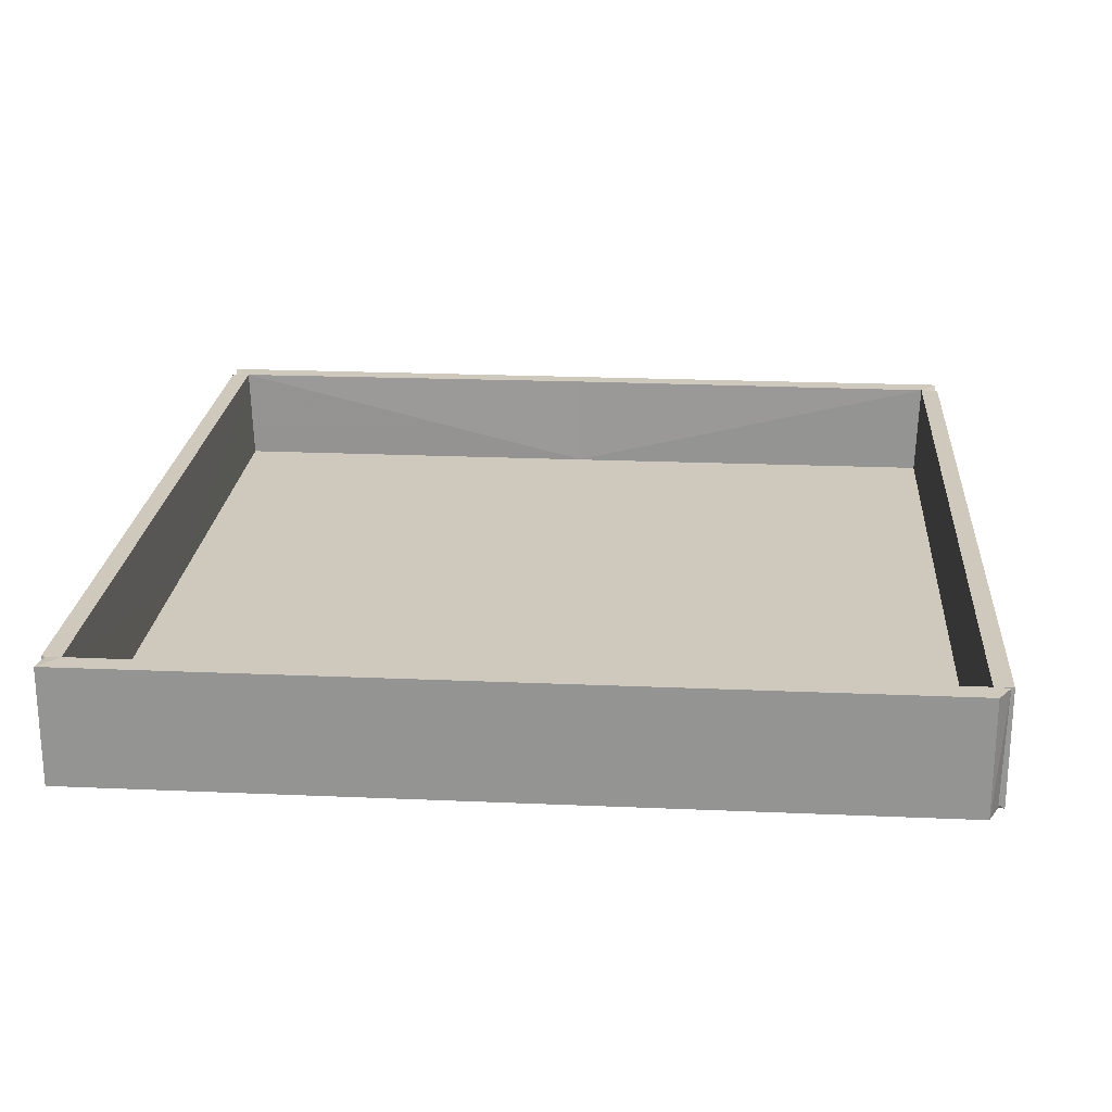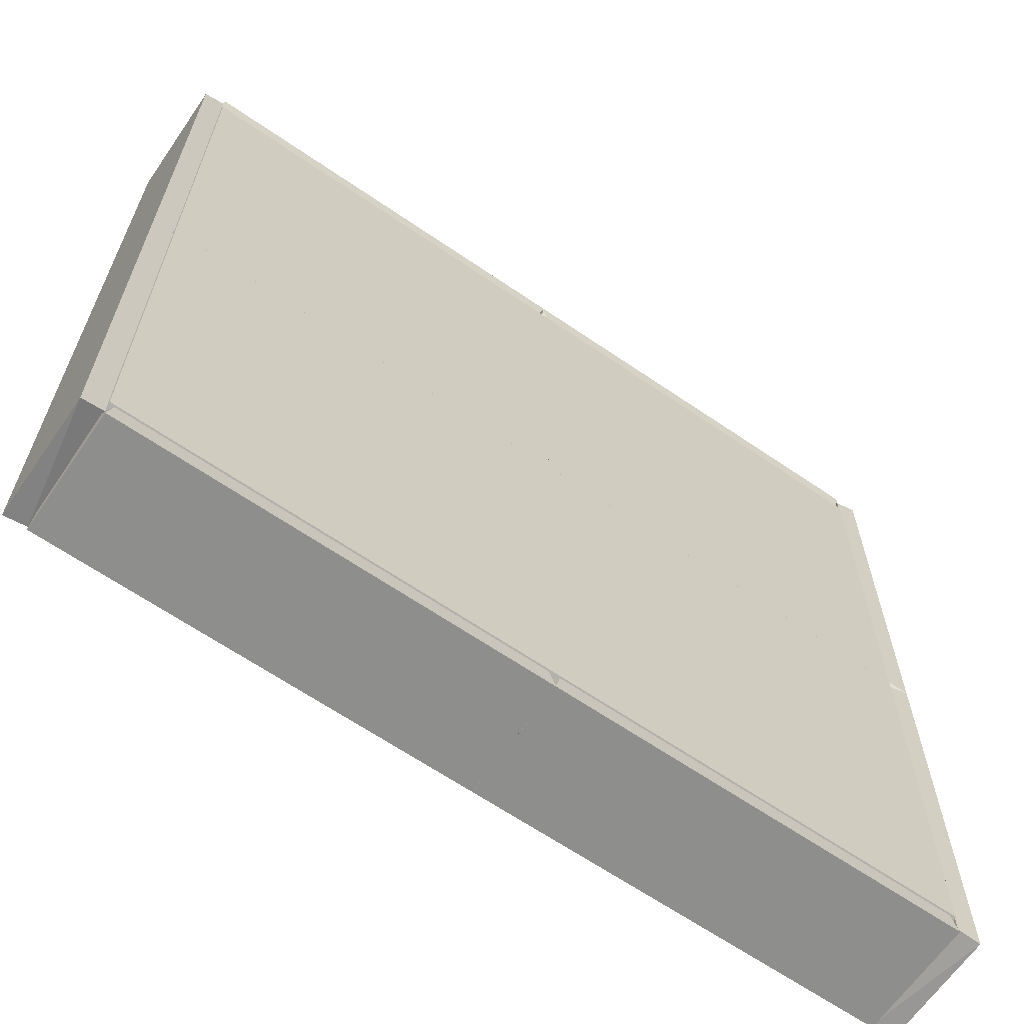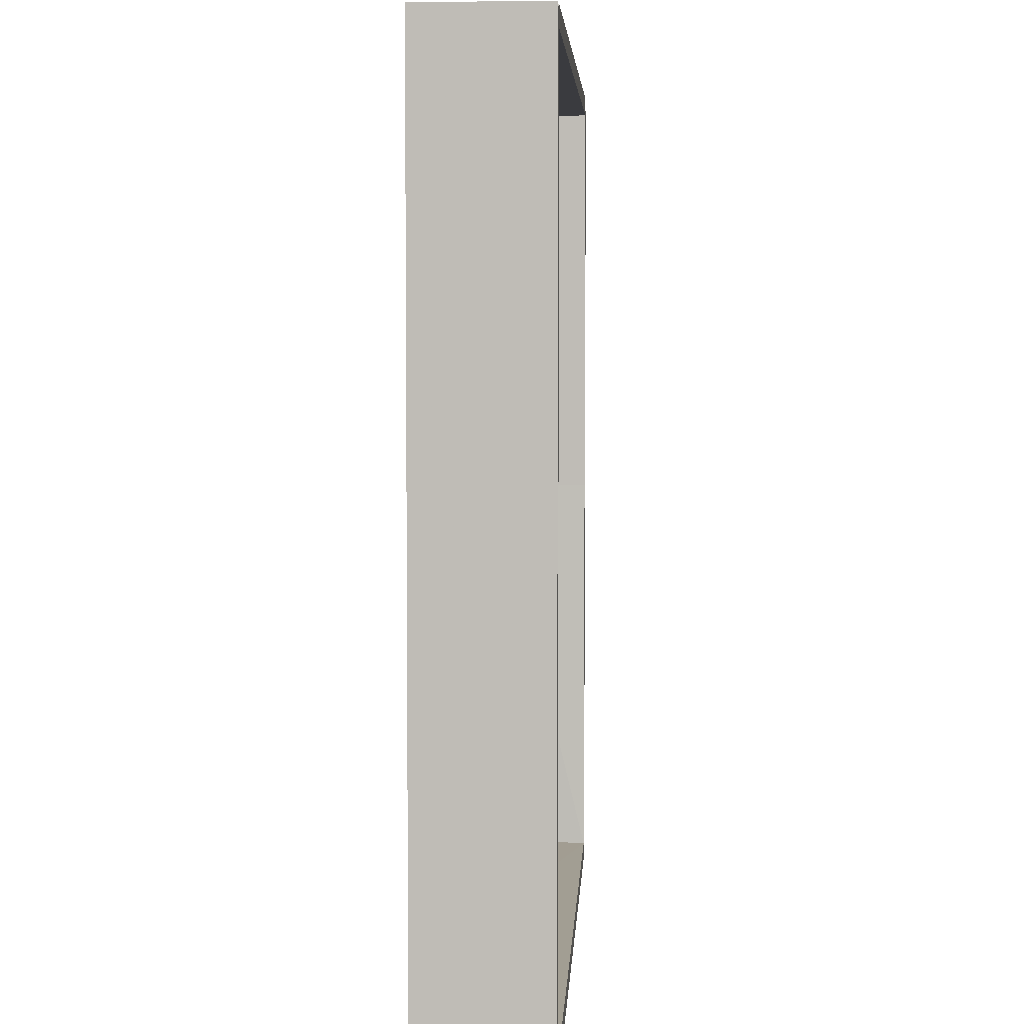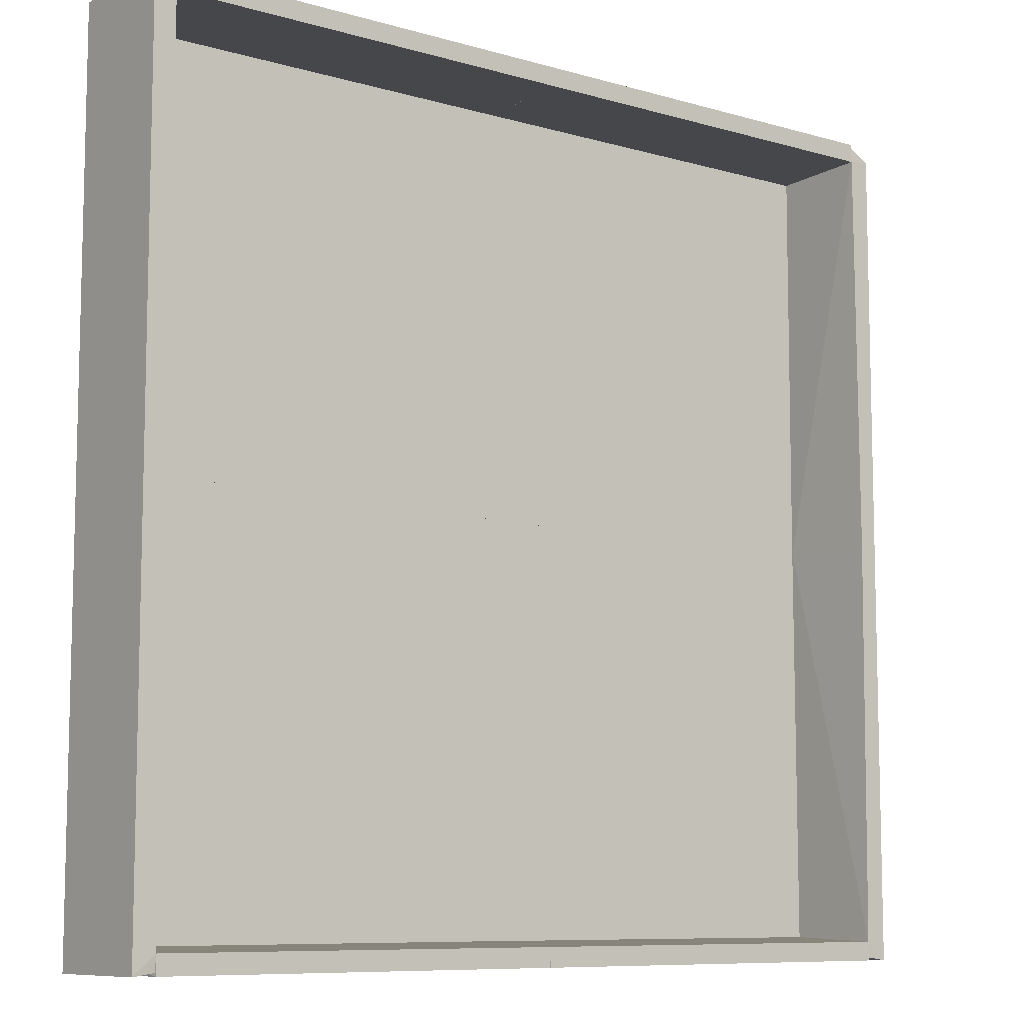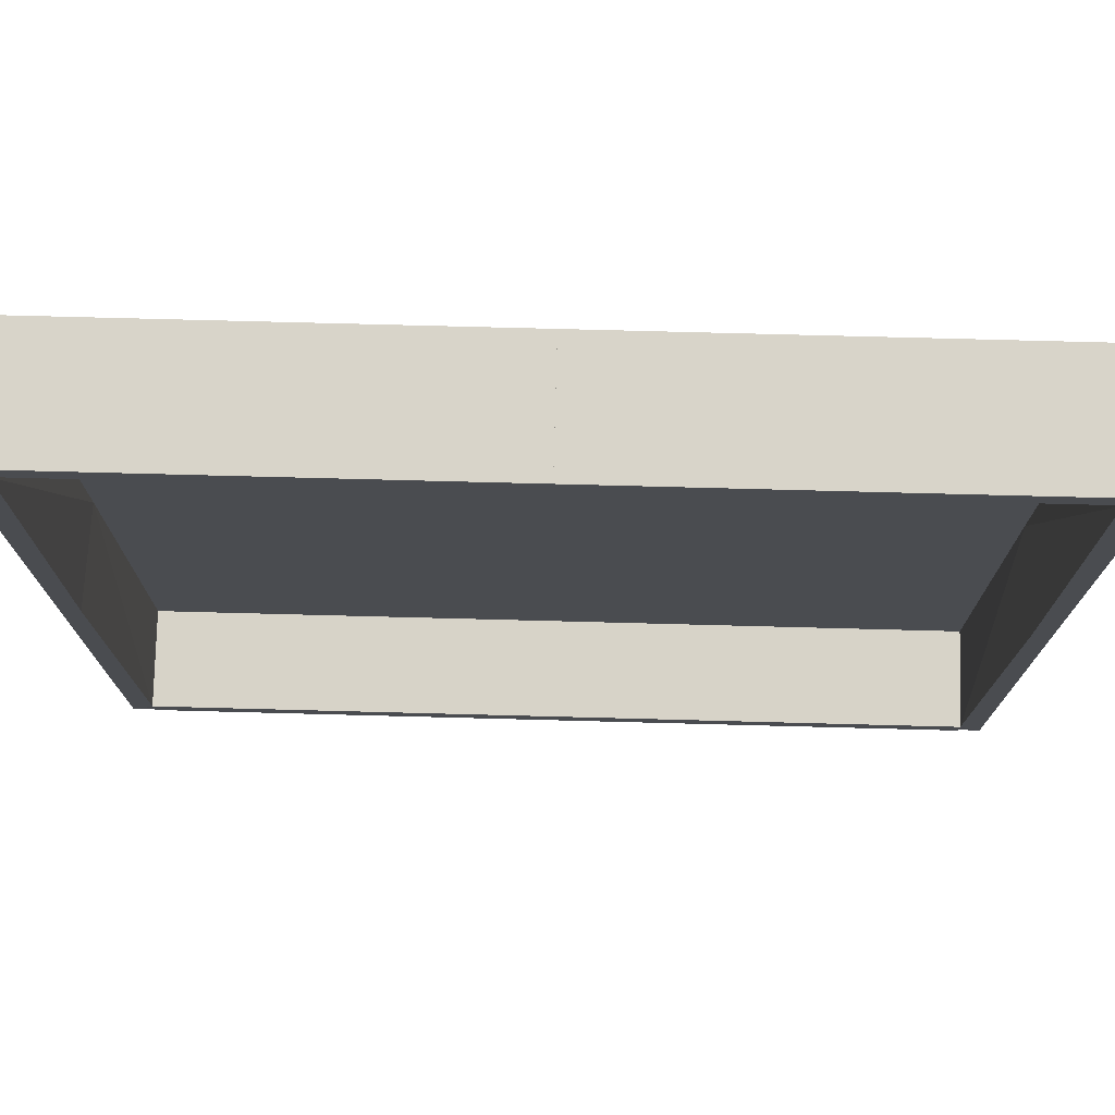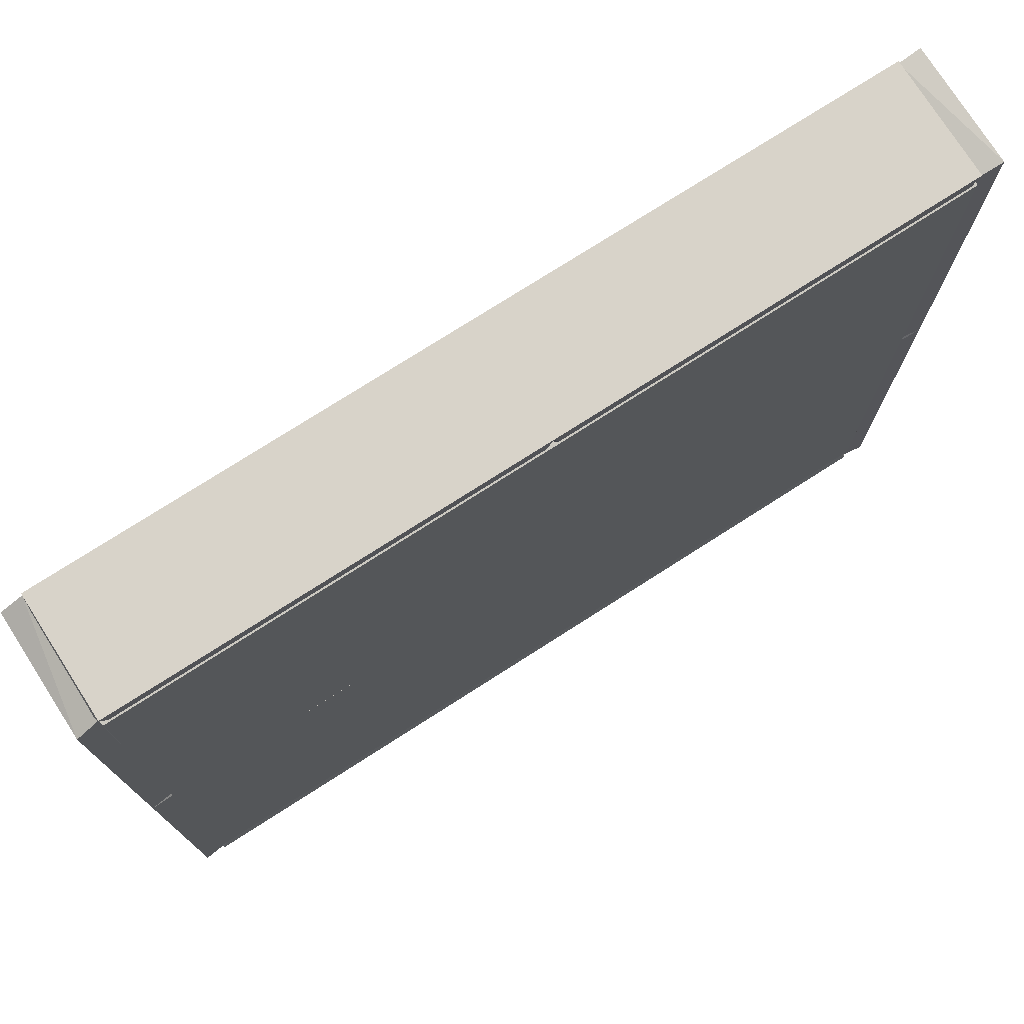
<metadata>
{"format":"obj","ext":"obj","renderer":"f3d","projection":"perspective","resolution":1024,"background":"white","views":[{"elev":22.3,"azim":94.3,"up":"+Z"},{"elev":-64.9,"azim":145.4,"up":"+Y"},{"elev":4.5,"azim":-86.9,"up":"+Y"},{"elev":-8.8,"azim":-37.9,"up":"+Y"},{"elev":75.1,"azim":1.5,"up":"+Y"},{"elev":75.9,"azim":147.4,"up":"+Y"}]}
</metadata>
<code>
o hull_0
v 0.4778 0.9507 0.01668
v 0.9657 0.9551 0.1334
v 0.9657 0.9764 0.1334
v 0.9657 0.9764 -0.001778
v 0.4927 0.9551 0.1334
v 0.4927 0.9764 0.1334
v 0.4927 0.9764 -0.001778
v 0.4989 0.9518 0
v 0.9722 0.9512 0.01833
v 0.9595 0.9518 0
f 4 9 10
f 8 1 7
f 3 9 4
f 7 3 4
f 8 7 4
f 3 7 6
f 7 1 6
f 1 5 6
f 5 3 6
f 1 9 2
f 9 3 2
f 5 1 2
f 3 5 2
f 1 8 10
f 9 1 10
f 8 4 10
o hull_1
v 0.9713 0.9569 0.01981
v 0.9657 0.4856 -0.001778
v 0.9657 0.9514 -0.001778
v 0.4926 0.4856 -0.001778
v 0.4926 0.4856 0.01956
v 0.4926 0.9514 -0.001778
v 0.4871 0.9569 0.01981
v 0.9722 0.4792 0.01985
f 17 13 16
f 18 11 17
f 11 18 13
f 17 11 13
f 14 18 15
f 18 17 15
f 17 14 15
f 18 14 12
f 14 13 12
f 13 18 12
f 14 17 16
f 13 14 16
o hull_2
v 0.02312 0.9551 0.1334
v 0.02312 0.9764 0.1334
v 0.02312 0.9764 -0.001778
v 0.5074 0.9507 0.01668
v 0.4865 0.9518 0
v 0.0293 0.9518 0
v 0.01668 0.9512 0.01832
v 0.4926 0.9551 0.1334
v 0.4926 0.9764 0.1334
v 0.4926 0.9764 -0.001778
f 24 28 23
f 25 24 22
f 27 22 28
f 27 28 20
f 27 20 19
f 25 22 19
f 20 25 19
f 24 25 21
f 28 24 21
f 20 28 21
f 25 20 21
f 22 27 26
f 27 19 26
f 19 22 26
f 22 24 23
f 28 22 23
o hull_3
v 0.02312 0.4856 -0.001778
v 0.02312 0.9514 -0.001778
v 0.01668 0.4792 0.01986
v 0.4982 0.9569 0.01981
v 0.4926 0.4856 -0.001778
v 0.4926 0.4856 0.01956
v 0.4926 0.9514 -0.001778
v 0.01761 0.9569 0.01981
f 35 29 30
f 34 32 31
f 31 32 36
f 36 32 35
f 32 34 33
f 34 31 33
f 31 29 33
f 35 32 33
f 29 35 33
f 29 31 30
f 31 36 30
f 36 35 30
o hull_4
v 0.9657 0.02312 -0.001778
v 0.9657 0.4855 -0.001778
v 0.4926 0.02312 -0.001778
v 0.4926 0.4855 -0.001778
v 0.4926 0.4855 0.01956
v 0.4861 0.01668 0.01986
v 0.9722 0.4919 0.01986
v 0.9722 0.01679 0.01986
f 37 40 38
f 44 43 42
f 39 42 40
f 43 44 37
f 44 42 37
f 42 39 37
f 39 40 37
f 42 43 41
f 40 42 41
f 43 40 41
f 40 43 38
f 43 37 38
o hull_5
v 0.4778 0.0239 0.01668
v 0.9657 0.01956 0.1334
v 0.9657 -0.001778 0.1334
v 0.9657 -0.001778 -0.001778
v 0.4927 0.01956 0.1334
v 0.4927 -0.001778 0.1334
v 0.4927 -0.001778 -0.001778
v 0.4989 0.02279 0
v 0.9722 0.02346 0.01833
v 0.9595 0.02279 0
f 45 54 52
f 51 50 45
f 50 51 48
f 53 45 46
f 48 53 47
f 50 48 47
f 46 50 47
f 53 46 47
f 45 50 49
f 50 46 49
f 46 45 49
f 45 53 54
f 53 48 54
f 48 51 54
f 51 45 52
f 54 51 52
o hull_6
v 0.4992 0.01668 0.01986
v 0.02317 0.02312 -0.001778
v 0.02317 0.4855 -0.001778
v 0.01668 0.01674 0.01986
v 0.01668 0.4919 0.01986
v 0.4926 0.02312 -0.001778
v 0.4926 0.4855 -0.001778
v 0.4926 0.4855 0.01956
f 59 61 57
f 55 62 59
f 62 55 61
f 59 62 61
f 56 55 58
f 55 59 58
f 59 56 58
f 55 56 60
f 56 61 60
f 61 55 60
f 56 59 57
f 61 56 57
o hull_7
v 0.02312 0.01956 0.1334
v 0.02312 -0.001778 0.1334
v 0.02312 -0.001778 -0.001778
v 0.5074 0.0239 0.01668
v 0.4865 0.02279 -0
v 0.0293 0.02279 -0
v 0.01668 0.02346 0.01832
v 0.4926 0.01956 0.1334
v 0.4926 -0.001778 0.1334
v 0.4926 -0.001778 -0.001778
f 68 66 67
f 65 64 69
f 64 65 72
f 72 66 71
f 64 72 71
f 70 64 71
f 66 70 71
f 69 64 63
f 66 69 63
f 64 70 63
f 70 66 63
f 65 69 68
f 69 66 68
f 72 65 68
f 72 68 67
f 66 72 67
o hull_8
v 0.9693 0.4855 0.1334
v 0.966 0.9699 0
v 0.966 0.492 0
v 0.9657 0.955 0.1334
v 0.9659 0.9728 0.1324
v 0.9649 0.4701 0.01668
v 0.9906 0.9586 0.1334
v 0.9906 0.9586 -0.001778
v 0.9906 0.4855 0.1334
v 0.9906 0.4855 -0.001778
f 73 79 76
f 82 81 78
f 81 82 80
f 80 82 74
f 77 80 74
f 78 81 73
f 80 77 79
f 81 80 79
f 73 81 79
f 82 78 75
f 74 82 75
f 78 74 75
f 74 78 76
f 77 74 76
f 78 73 76
f 79 77 76
o hull_9
v 0.0239 0.4701 0.01668
v 0.02294 0.9728 0.1324
v 0.02312 0.955 0.1334
v 0.01956 0.4855 0.1334
v -0.001778 0.9763 0.1334
v -0.001778 0.9763 -0.001778
v -0.001778 0.4855 0.1334
v -0.001778 0.4855 -0.001778
v 0.02279 0.9699 0
v 0.02279 0.492 0
f 86 83 85
f 90 87 88
f 87 84 88
f 91 90 88
f 84 91 88
f 87 90 89
f 86 87 89
f 83 86 89
f 90 83 89
f 90 91 92
f 91 83 92
f 83 90 92
f 84 87 85
f 87 86 85
f 91 84 85
f 83 91 85
o hull_10
v 0.9693 0.4855 0.1334
v 0.966 0.4791 0
v 0.966 0.004633 0
v 0.9657 0.01959 0.1334
v 0.9659 0.001784 0.1324
v 0.9649 0.5008 0.01668
v 0.9906 -0.001778 0.1334
v 0.9906 -0.001778 -0.001778
v 0.9906 0.4855 0.1334
v 0.9906 0.4855 -0.001778
f 100 99 97
f 101 102 98
f 102 101 99
f 99 101 96
f 98 95 96
f 95 102 100
f 102 99 100
f 101 98 93
f 96 101 93
f 98 96 93
f 102 95 94
f 98 102 94
f 95 98 94
f 99 96 97
f 96 95 97
f 95 100 97
o hull_11
v 0.0239 0.5008 0.01668
v 0.02294 0.001784 0.1324
v 0.02312 0.01959 0.1334
v 0.01956 0.4855 0.1334
v -0.001778 -0.001778 0.1334
v -0.001778 -0.001778 -0.001778
v -0.001778 0.4855 0.1334
v -0.001778 0.4855 -0.001778
v 0.02279 0.4791 0
v 0.02279 0.004633 0
f 107 104 105
f 106 103 109
f 108 109 110
f 109 103 110
f 104 108 112
f 108 110 112
f 108 104 107
f 109 108 107
f 106 109 107
f 110 103 111
f 103 112 111
f 112 110 111
f 103 106 105
f 112 103 105
f 104 112 105
f 106 107 105

</code>
